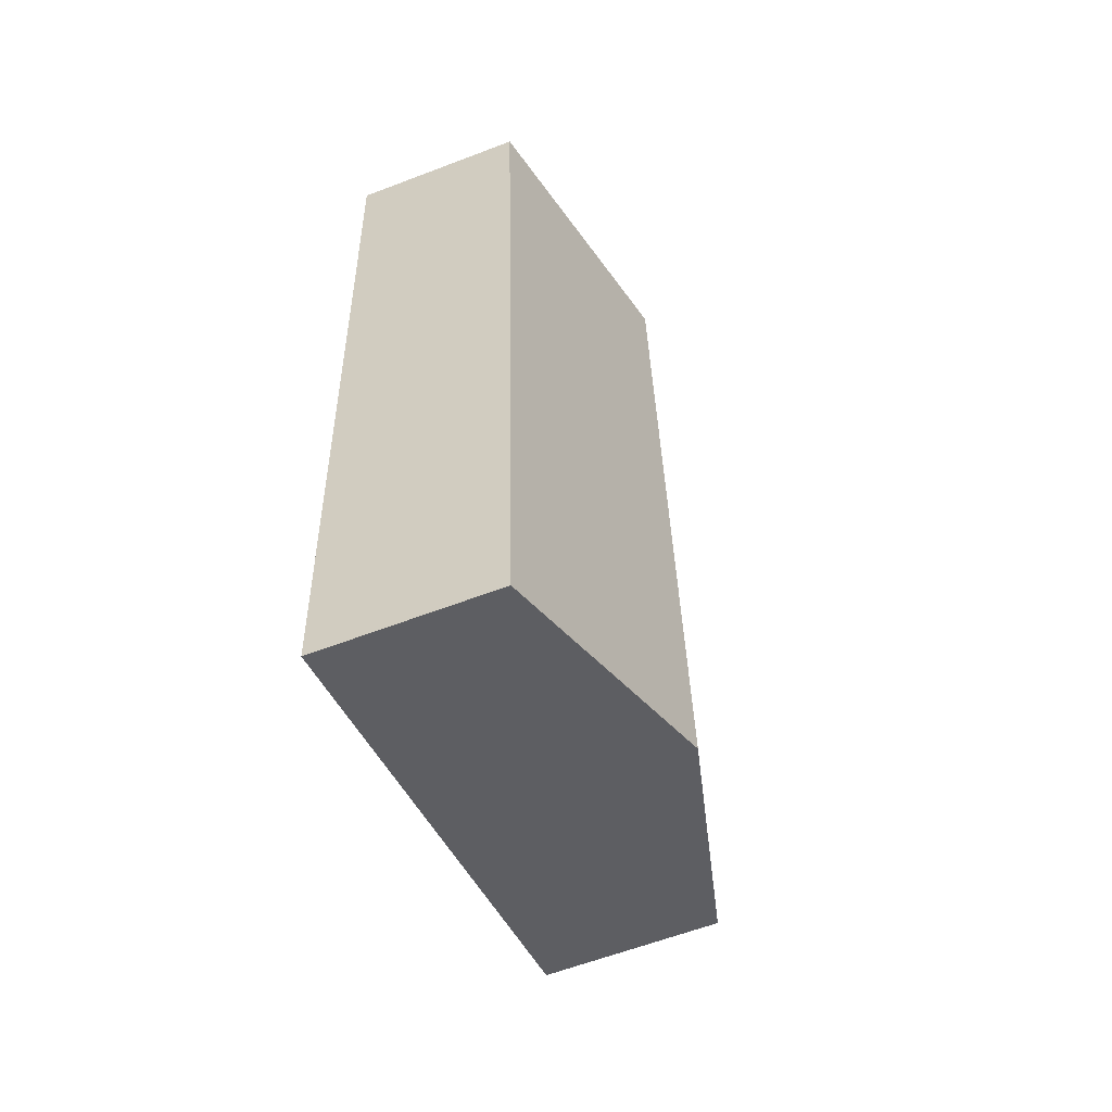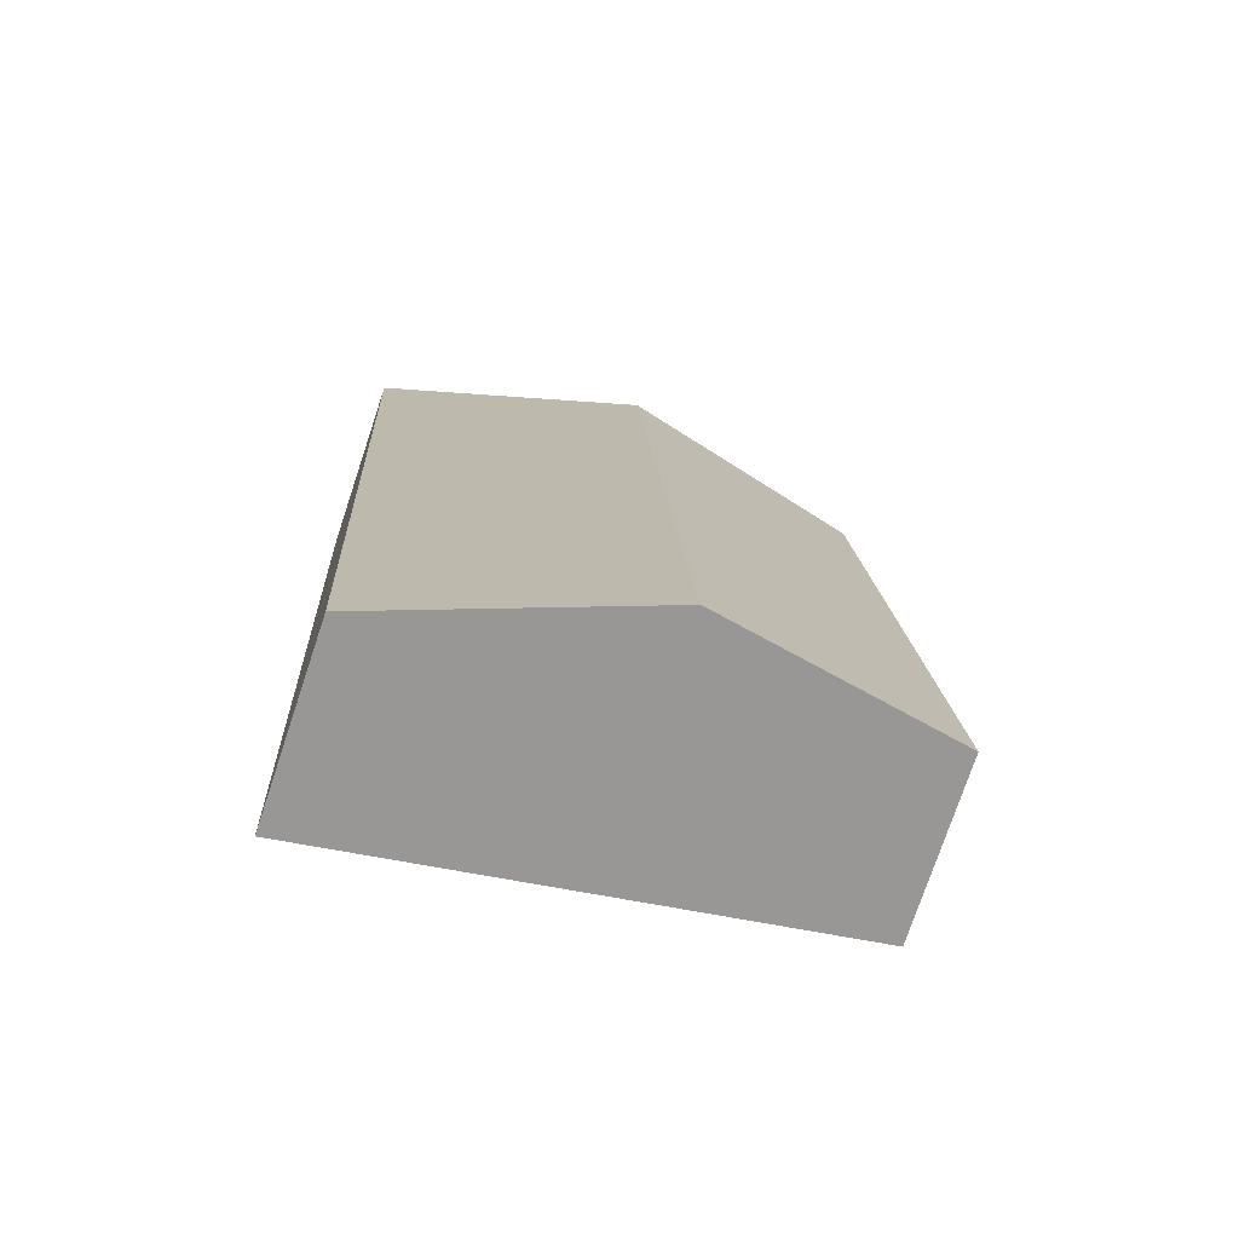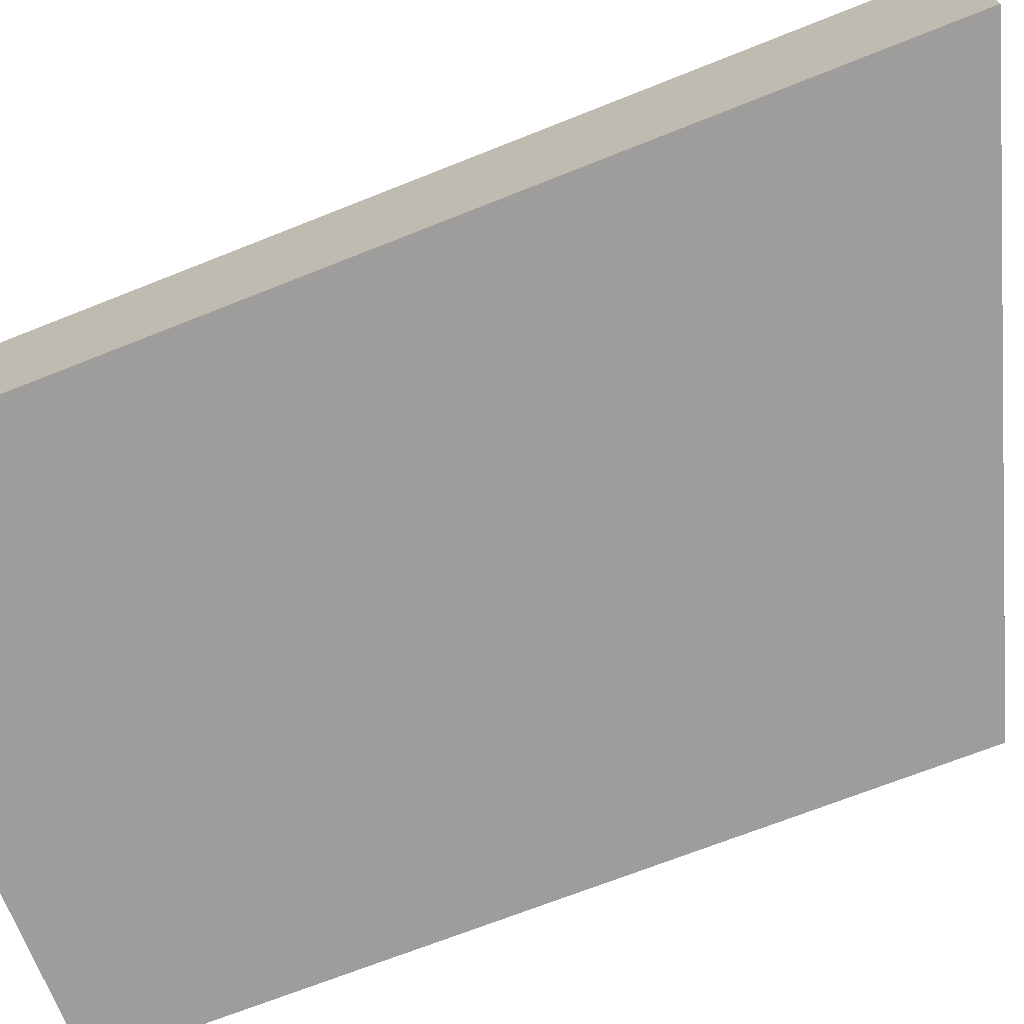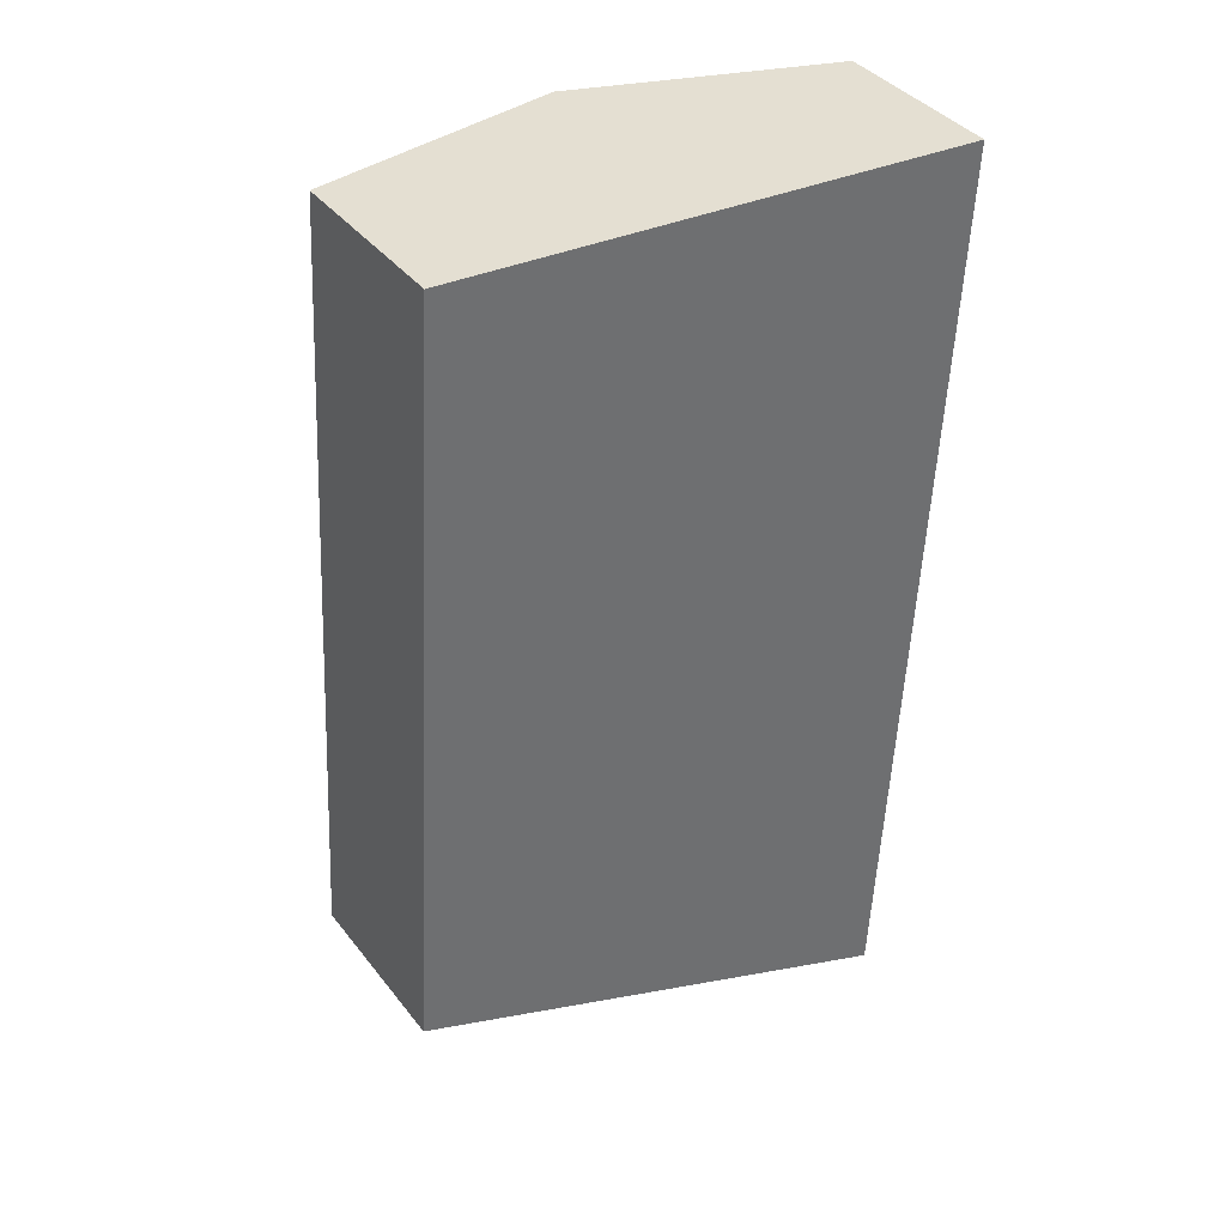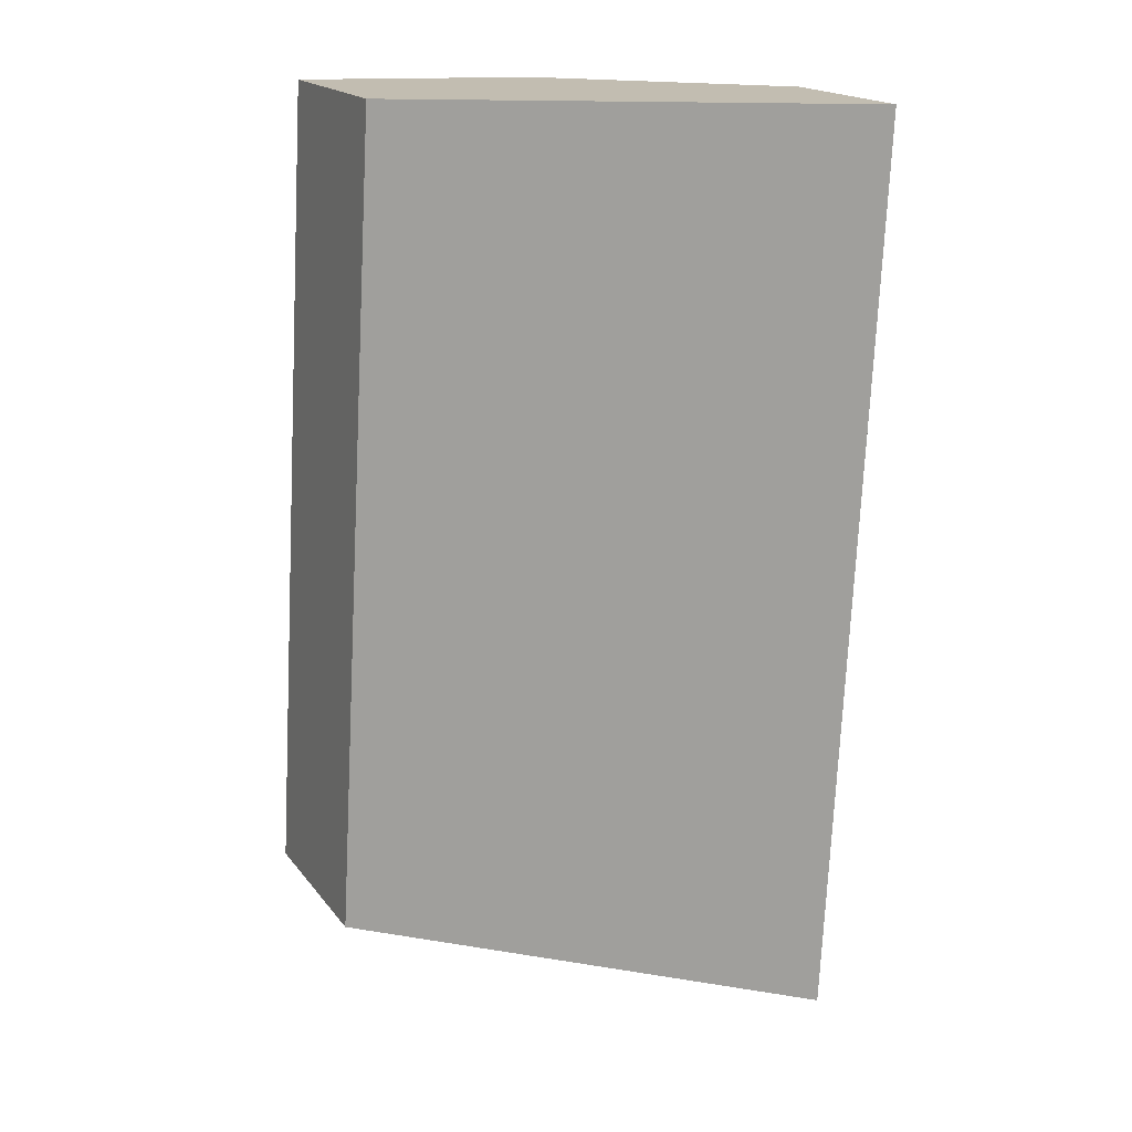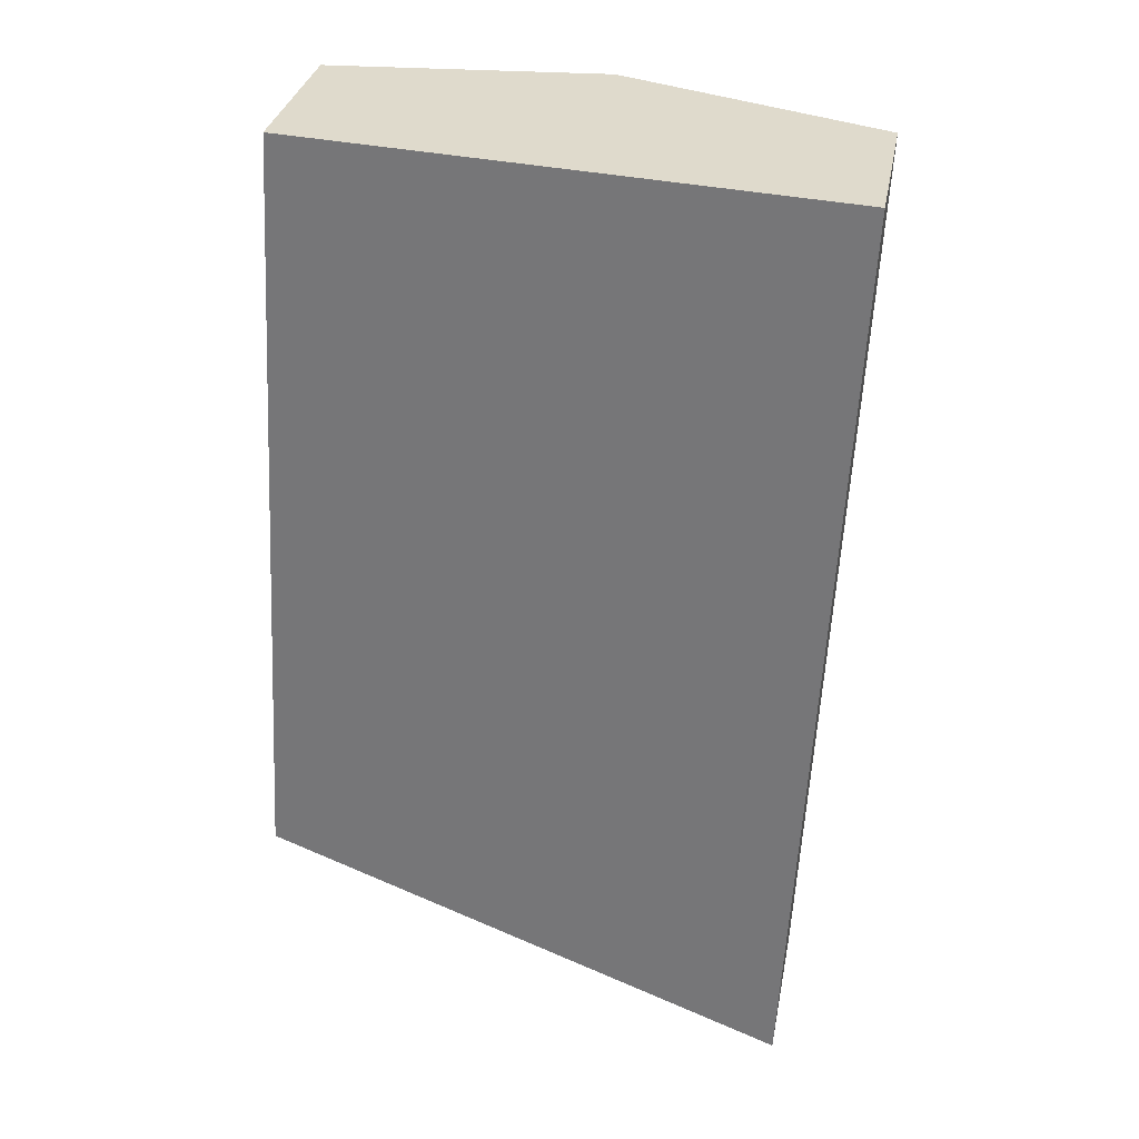
<metadata>
{"format":"obj","ext":"obj","renderer":"f3d","projection":"perspective","resolution":1024,"background":"white","views":[{"elev":-61.0,"azim":111.3,"up":"+Z"},{"elev":-75.8,"azim":161.5,"up":"+Z"},{"elev":-70.4,"azim":114.7,"up":"+Y"},{"elev":38.2,"azim":-33.3,"up":"+Z"},{"elev":18.0,"azim":-25.2,"up":"+Z"},{"elev":31.4,"azim":10.5,"up":"+Z"}]}
</metadata>
<code>
v  4.287 3.973 -1.647
v  9.343 2.889 11.98
v  8.551 2.889 -3.286
v  5.006 3.973 12.22
v  3.673 3.817 -1.411
v  0 2.883 1.765e-16
v  0.709 2.899 12.46
v  0.709 -7.626e-16 12.46
v  5.006 -7.481e-16 12.22
v  9.343 -7.333e-16 11.98
v  8.551 2.012e-16 -3.286
v  4.287 1.009e-16 -1.647
v  3.673 8.64e-17 -1.411
v  0 0 0
g defaultobject
f 1 2 3
f 2 1 4
f 5 4 1
f 4 5 6
f 4 6 7
f 8 4 7
f 4 8 9
f 4 9 2
f 2 9 10
f 10 3 2
f 3 10 11
f 11 1 3
f 1 11 12
f 1 12 5
f 5 12 6
f 6 12 13
f 6 13 14
f 6 8 7
f 8 6 14
f 9 11 10
f 11 9 8
f 11 8 12
f 12 8 13
f 13 8 14

</code>
